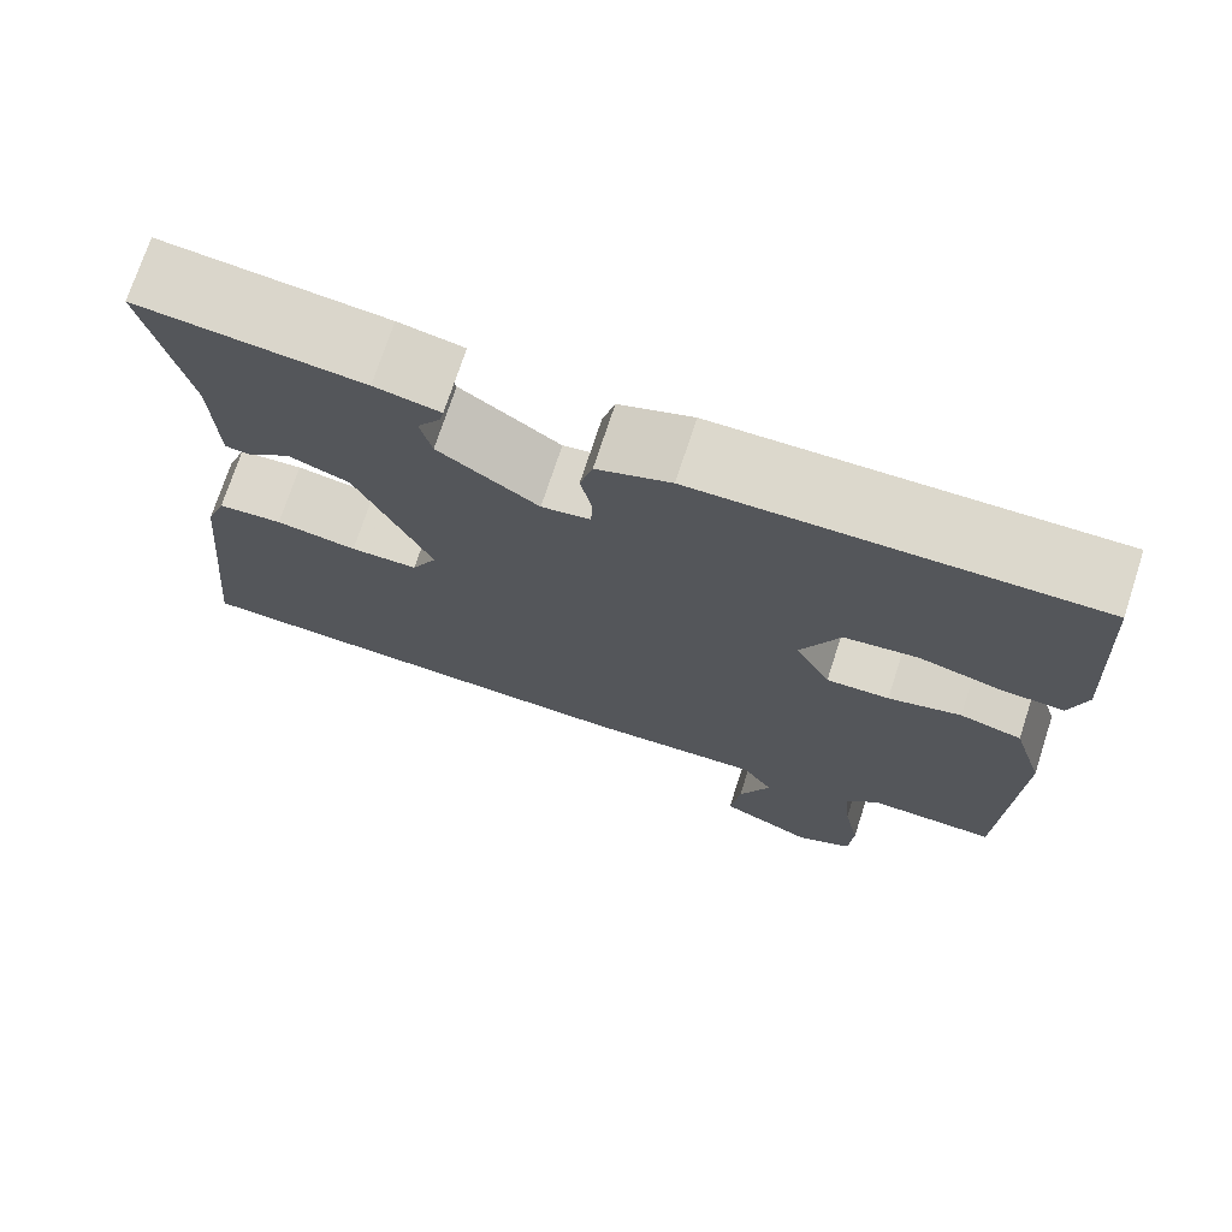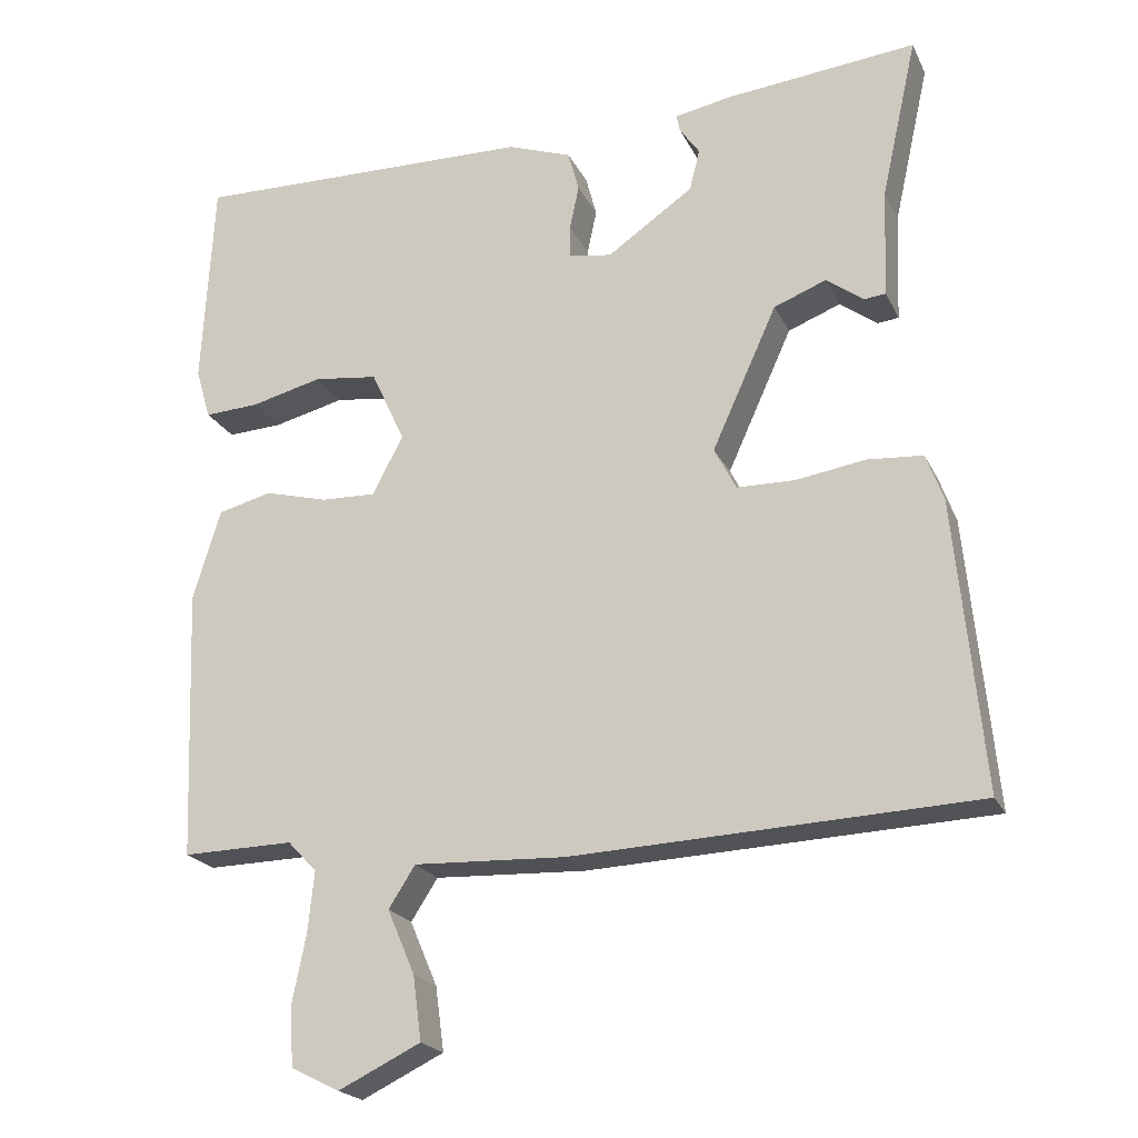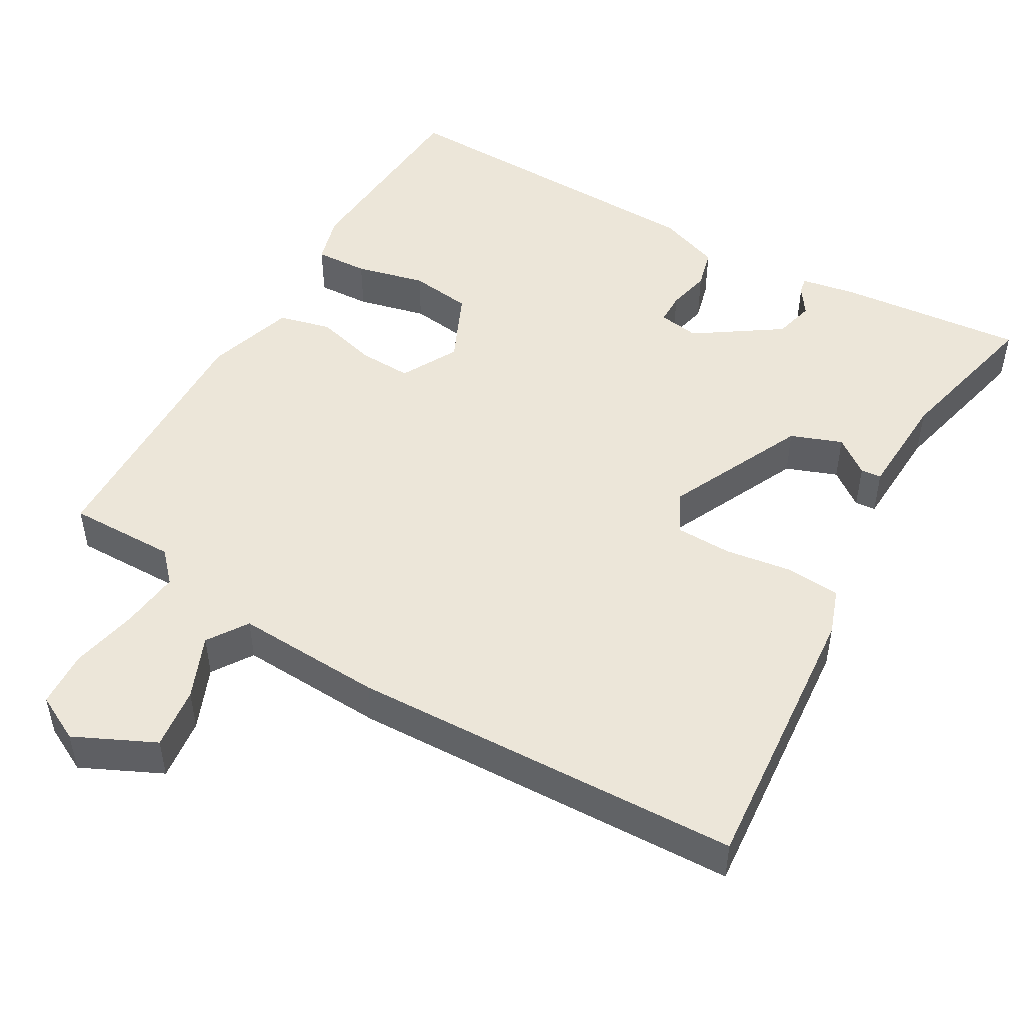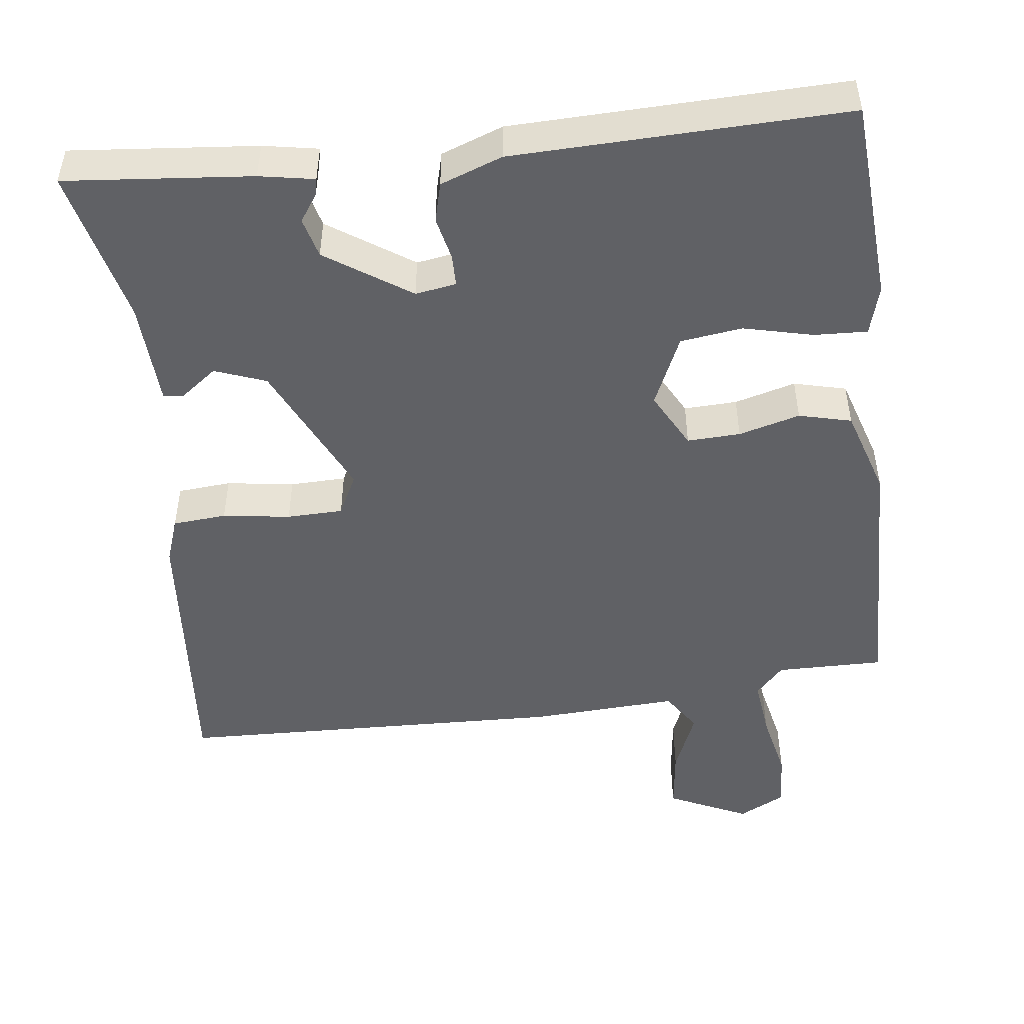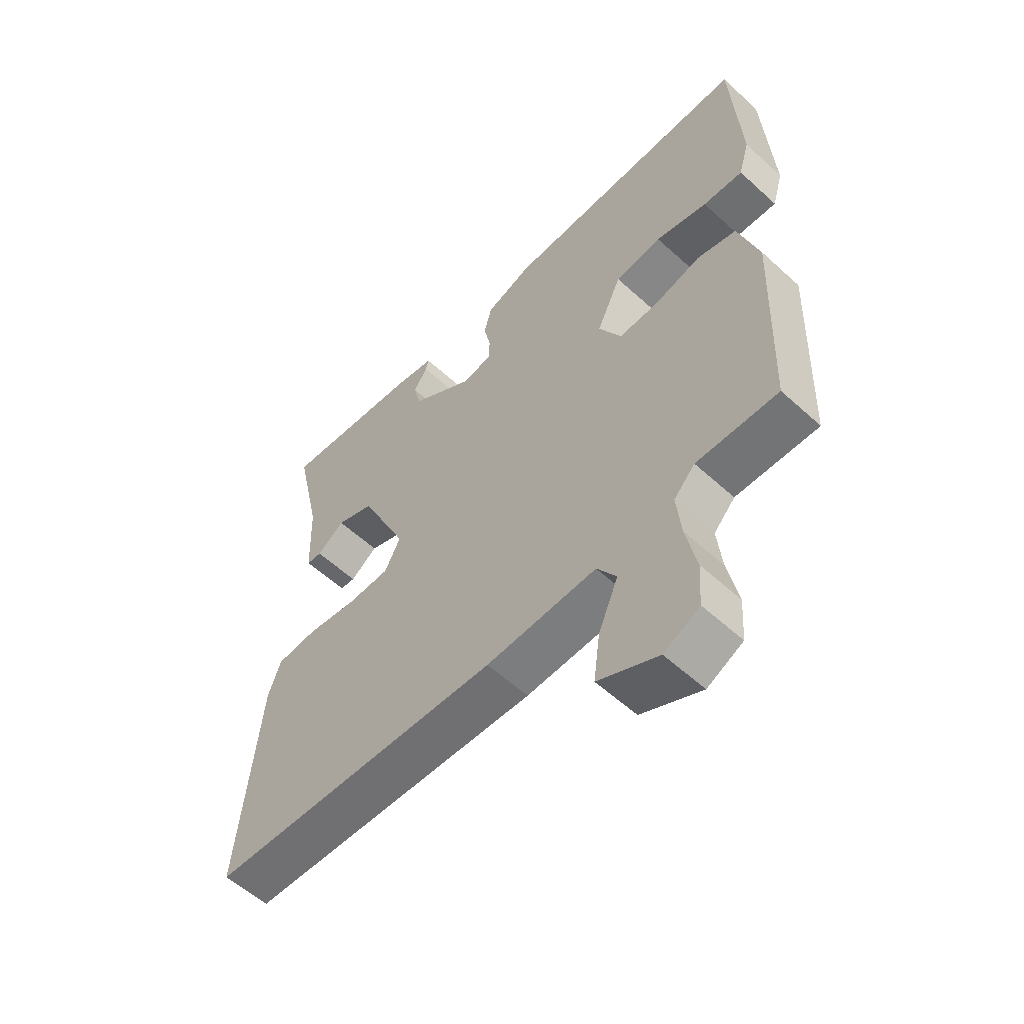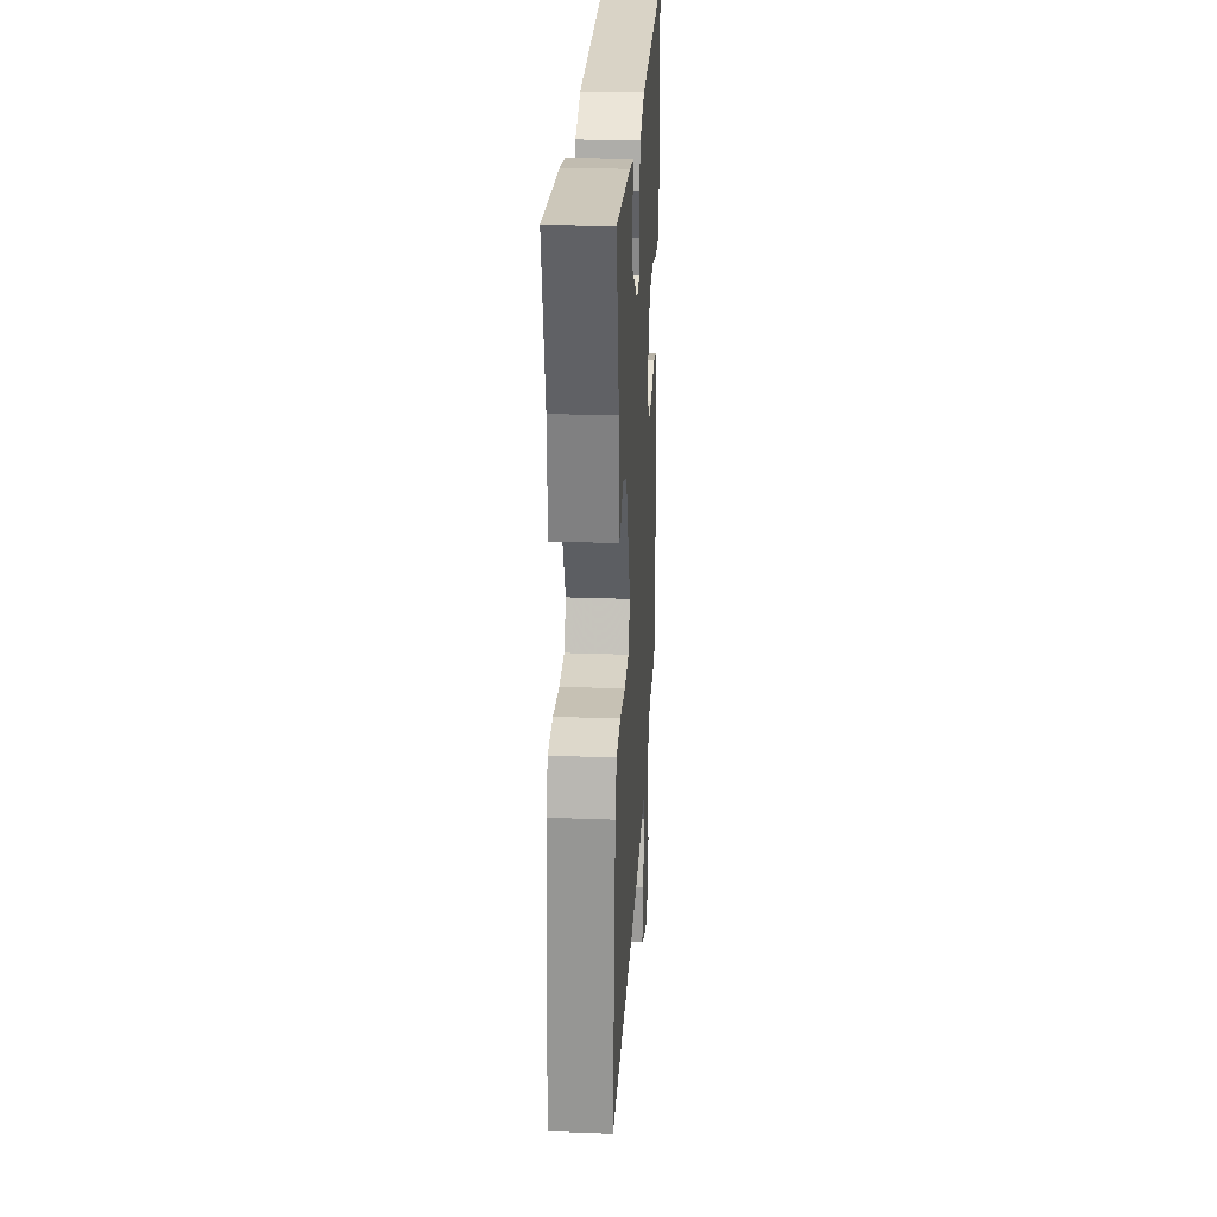
<metadata>
{"format":"obj","ext":"obj","renderer":"f3d","projection":"perspective","resolution":1024,"background":"white","views":[{"elev":72.8,"azim":18.0,"up":"+Z"},{"elev":-21.1,"azim":-160.1,"up":"+Z"},{"elev":49.2,"azim":-149.4,"up":"+Y"},{"elev":-49.0,"azim":7.7,"up":"+Y"},{"elev":-57.1,"azim":46.5,"up":"+Z"},{"elev":27.4,"azim":-86.7,"up":"+Z"}]}
</metadata>
<code>
v -0.541 0.07 -0.499
v -0.505 0.07 -0.129
v -0.483 0.07 -0.069
v -0.412 0.07 -0.064
v -0.323 0.07 -0.078
v -0.249 0.07 -0.077
v -0.221 0.07 -0.023
v -0.304 0.07 0.16
v -0.371 0.07 0.186
v -0.419 0.07 0.151
v -0.446 0.07 0.154
v -0.451 0.07 0.293
v -0.497 0.07 0.5
v -0.252 0.07 0.474
v -0.18 0.07 0.46
v -0.185 0.07 0.438
v -0.21 0.07 0.402
v -0.197 0.07 0.349
v -0.087 0.07 0.273
v -0.033 0.07 0.281
v -0.032 0.07 0.323
v -0.044 0.07 0.38
v -0.03 0.07 0.432
v 0.052 0.07 0.461
v 0.49 0.07 0.468
v 0.505 0.07 0.2
v 0.486 0.07 0.135
v 0.416 0.07 0.139
v 0.325 0.07 0.162
v 0.243 0.07 0.152
v 0.2 0.07 0.059
v 0.239 0.07 -0.016
v 0.309 0.07 -0.014
v 0.39 0.07 0.007
v 0.459 0.07 -0.011
v 0.494 0.07 -0.127
v 0.481 0.07 -0.474
v 0.339 0.07 -0.471
v 0.302 0.07 -0.51
v 0.31 0.07 -0.588
v 0.328 0.07 -0.677
v 0.323 0.07 -0.751
v 0.261 0.07 -0.782
v 0.156 0.07 -0.731
v 0.167 0.07 -0.649
v 0.202 0.07 -0.567
v 0.168 0.07 -0.514
v -0.026 0.07 -0.522
v -0.541 0 -0.499
v -0.505 0 -0.129
v -0.483 0 -0.069
v -0.412 0 -0.064
v -0.323 0 -0.078
v -0.249 0 -0.077
v -0.221 0 -0.023
v -0.304 0 0.16
v -0.371 0 0.186
v -0.419 0 0.151
v -0.446 0 0.154
v -0.451 0 0.293
v -0.497 0 0.5
v -0.252 0 0.474
v -0.18 0 0.46
v -0.185 0 0.438
v -0.21 0 0.402
v -0.197 0 0.349
v -0.087 0 0.273
v -0.033 0 0.281
v -0.032 0 0.323
v -0.044 0 0.38
v -0.03 0 0.432
v 0.052 0 0.461
v 0.49 0 0.468
v 0.505 0 0.2
v 0.486 0 0.135
v 0.416 0 0.139
v 0.325 0 0.162
v 0.243 0 0.152
v 0.2 0 0.059
v 0.239 0 -0.016
v 0.309 0 -0.014
v 0.39 0 0.007
v 0.459 0 -0.011
v 0.494 0 -0.127
v 0.481 0 -0.474
v 0.339 0 -0.471
v 0.302 0 -0.51
v 0.31 0 -0.588
v 0.328 0 -0.677
v 0.323 0 -0.751
v 0.261 0 -0.782
v 0.156 0 -0.731
v 0.167 0 -0.649
v 0.202 0 -0.567
v 0.168 0 -0.514
v -0.026 0 -0.522
f 3 4 5
f 2 3 5
f 1 2 5
f 48 1 5
f 47 48 5
f 44 45 46
f 43 44 46
f 42 43 46
f 41 42 46
f 40 41 46
f 39 40 46 47
f 47 5 6
f 39 47 6
f 38 39 6
f 36 37 38
f 35 36 38
f 34 35 38
f 33 34 38
f 32 33 38 6
f 27 28 29
f 26 27 29
f 25 26 29
f 24 25 29
f 23 24 29
f 22 23 29
f 21 22 29
f 20 21 29 30
f 19 20 30 31
f 15 16 17
f 14 15 17
f 13 14 17
f 12 13 17
f 12 17 18
f 11 12 18
f 10 11 18
f 9 10 18
f 19 31 32
f 18 19 32
f 9 18 32
f 8 9 32
f 7 8 32
f 6 7 32
f 53 52 51
f 53 51 50
f 53 50 49
f 53 49 96
f 53 96 95
f 94 93 92
f 94 92 91
f 94 91 90
f 94 90 89
f 94 89 88
f 95 94 88 87
f 54 53 95
f 54 95 87
f 54 87 86
f 86 85 84
f 86 84 83
f 86 83 82
f 86 82 81
f 54 86 81 80
f 77 76 75
f 77 75 74
f 77 74 73
f 77 73 72
f 77 72 71
f 77 71 70
f 77 70 69
f 78 77 69 68
f 79 78 68 67
f 65 64 63
f 65 63 62
f 65 62 61
f 65 61 60
f 66 65 60
f 66 60 59
f 66 59 58
f 66 58 57
f 80 79 67
f 80 67 66
f 80 66 57
f 80 57 56
f 80 56 55
f 80 55 54
f 1 49 50 2
f 2 50 51 3
f 3 51 52 4
f 4 52 53 5
f 5 53 54 6
f 6 54 55 7
f 7 55 56 8
f 8 56 57 9
f 9 57 58 10
f 10 58 59 11
f 11 59 60 12
f 12 60 61 13
f 13 61 62 14
f 14 62 63 15
f 15 63 64 16
f 16 64 65 17
f 17 65 66 18
f 18 66 67 19
f 19 67 68 20
f 20 68 69 21
f 21 69 70 22
f 22 70 71 23
f 23 71 72 24
f 24 72 73 25
f 25 73 74 26
f 26 74 75 27
f 27 75 76 28
f 28 76 77 29
f 29 77 78 30
f 30 78 79 31
f 31 79 80 32
f 32 80 81 33
f 33 81 82 34
f 34 82 83 35
f 35 83 84 36
f 36 84 85 37
f 37 85 86 38
f 38 86 87 39
f 39 87 88 40
f 40 88 89 41
f 41 89 90 42
f 42 90 91 43
f 43 91 92 44
f 44 92 93 45
f 45 93 94 46
f 46 94 95 47
f 47 95 96 48
f 48 96 49 1

</code>
